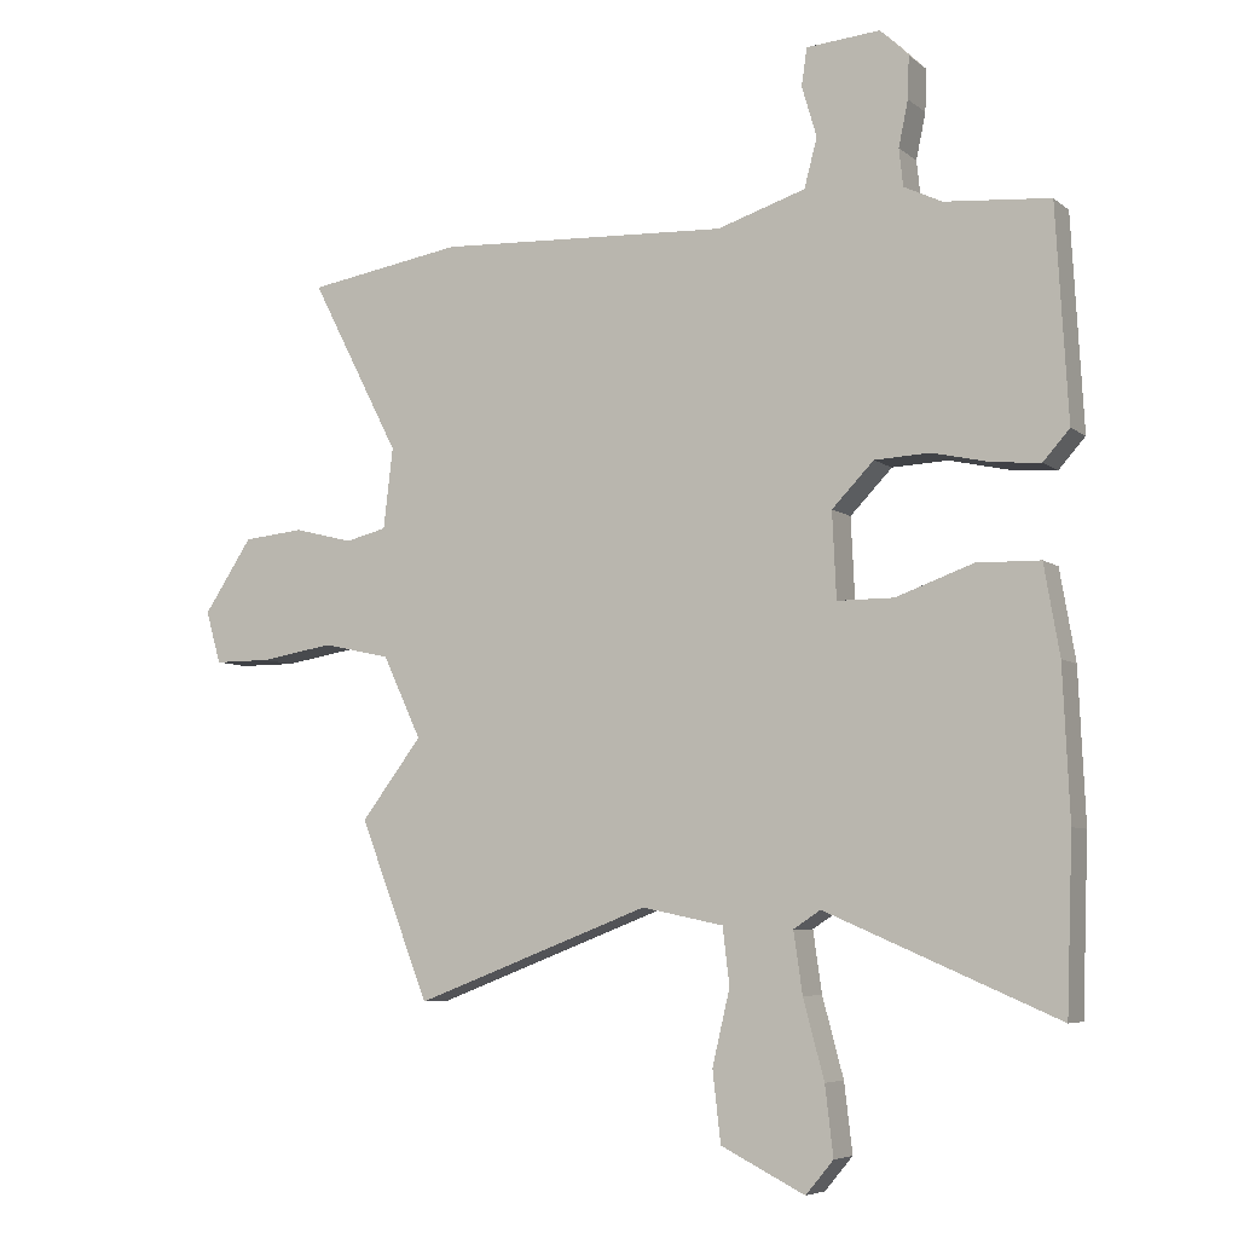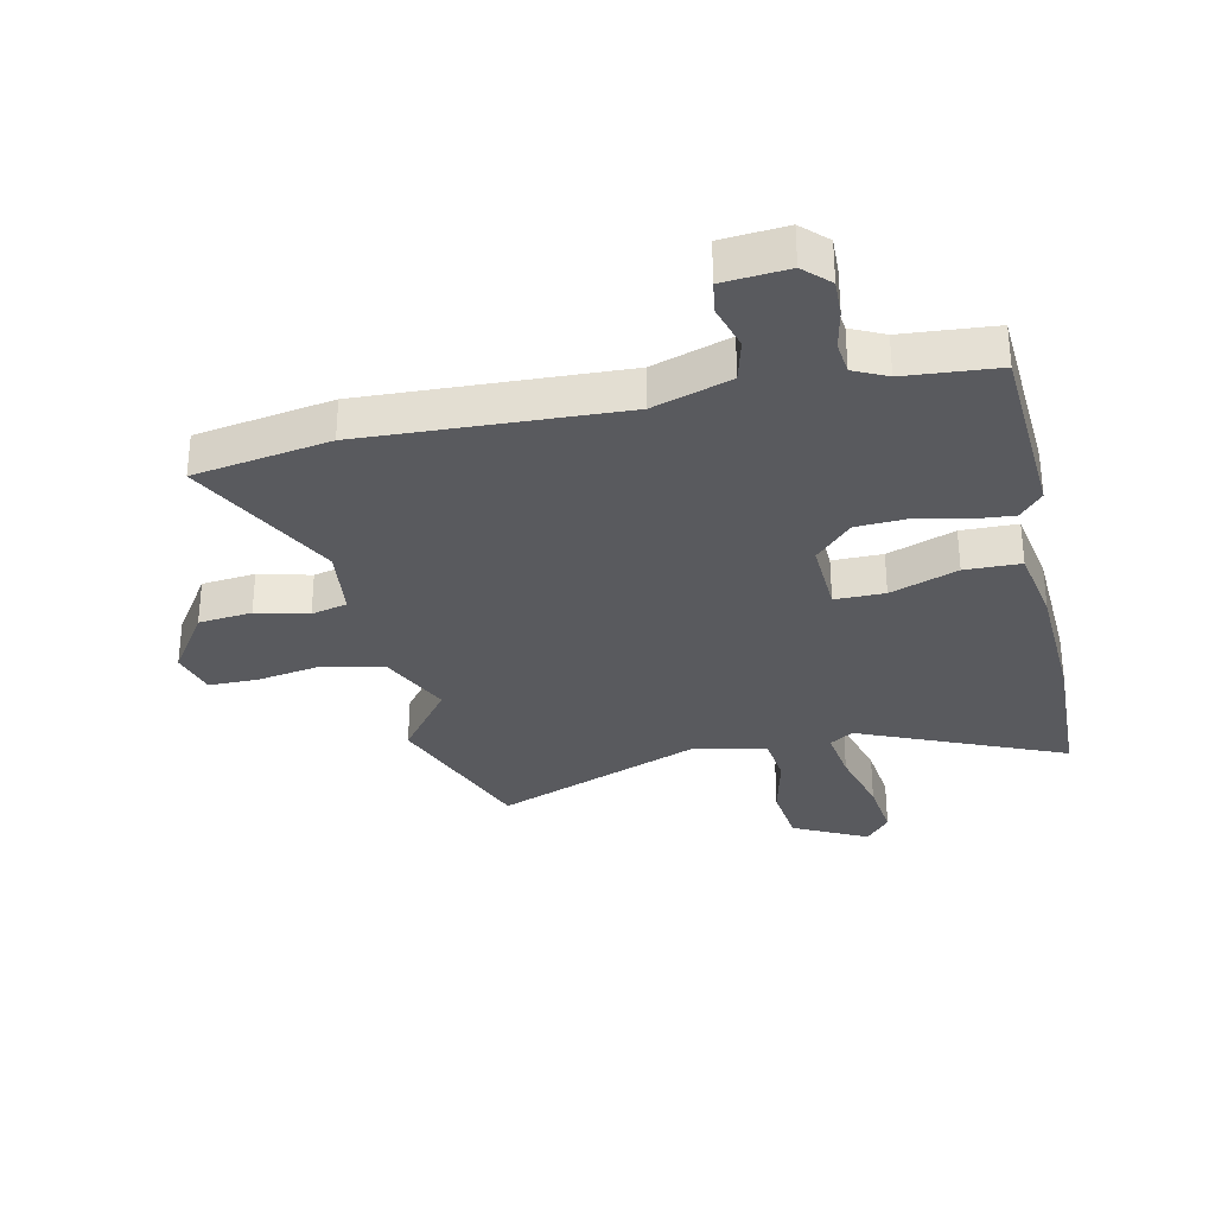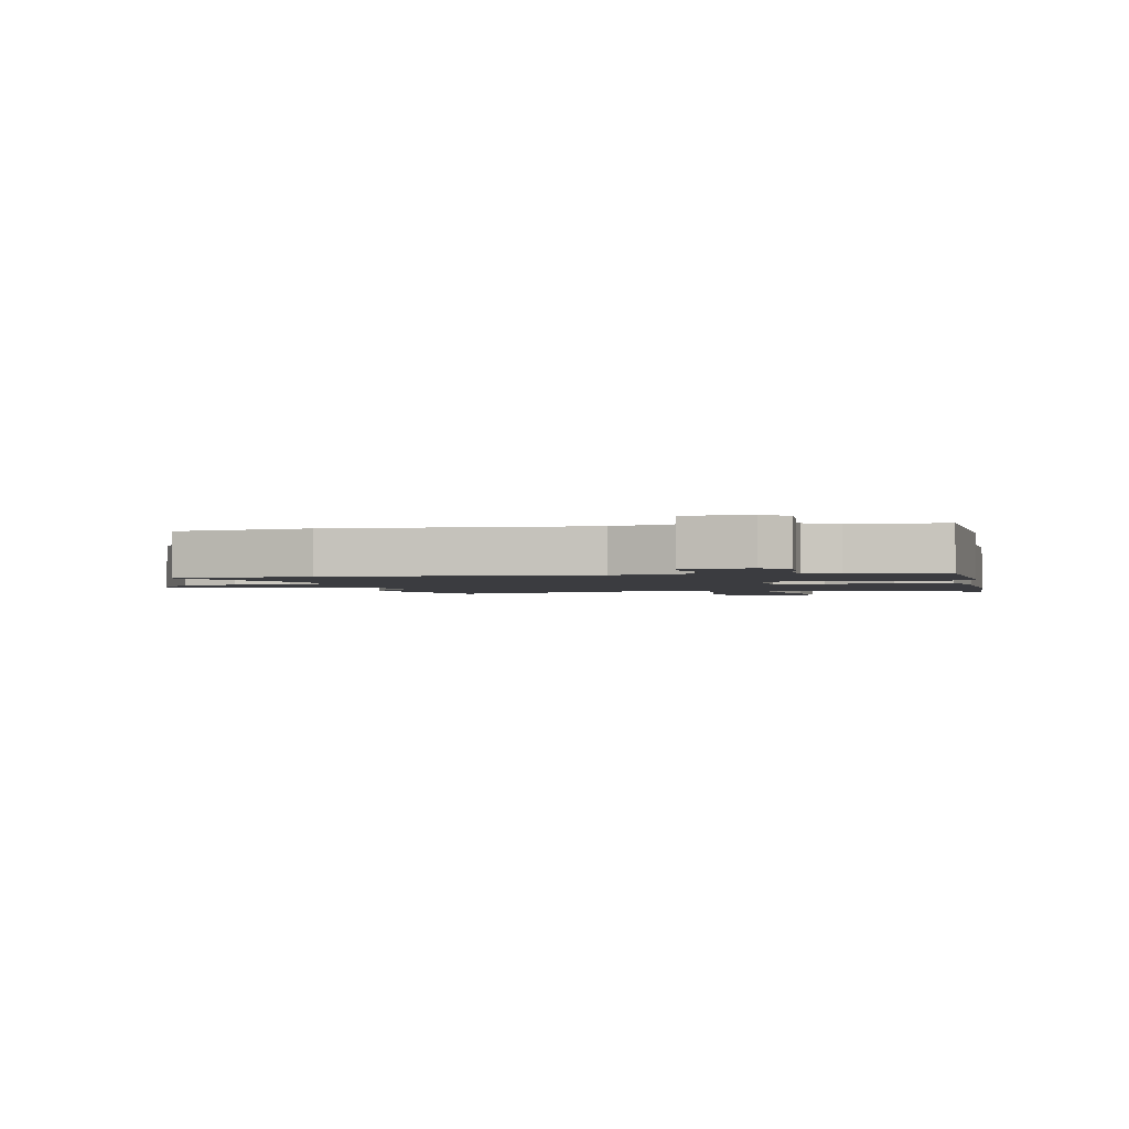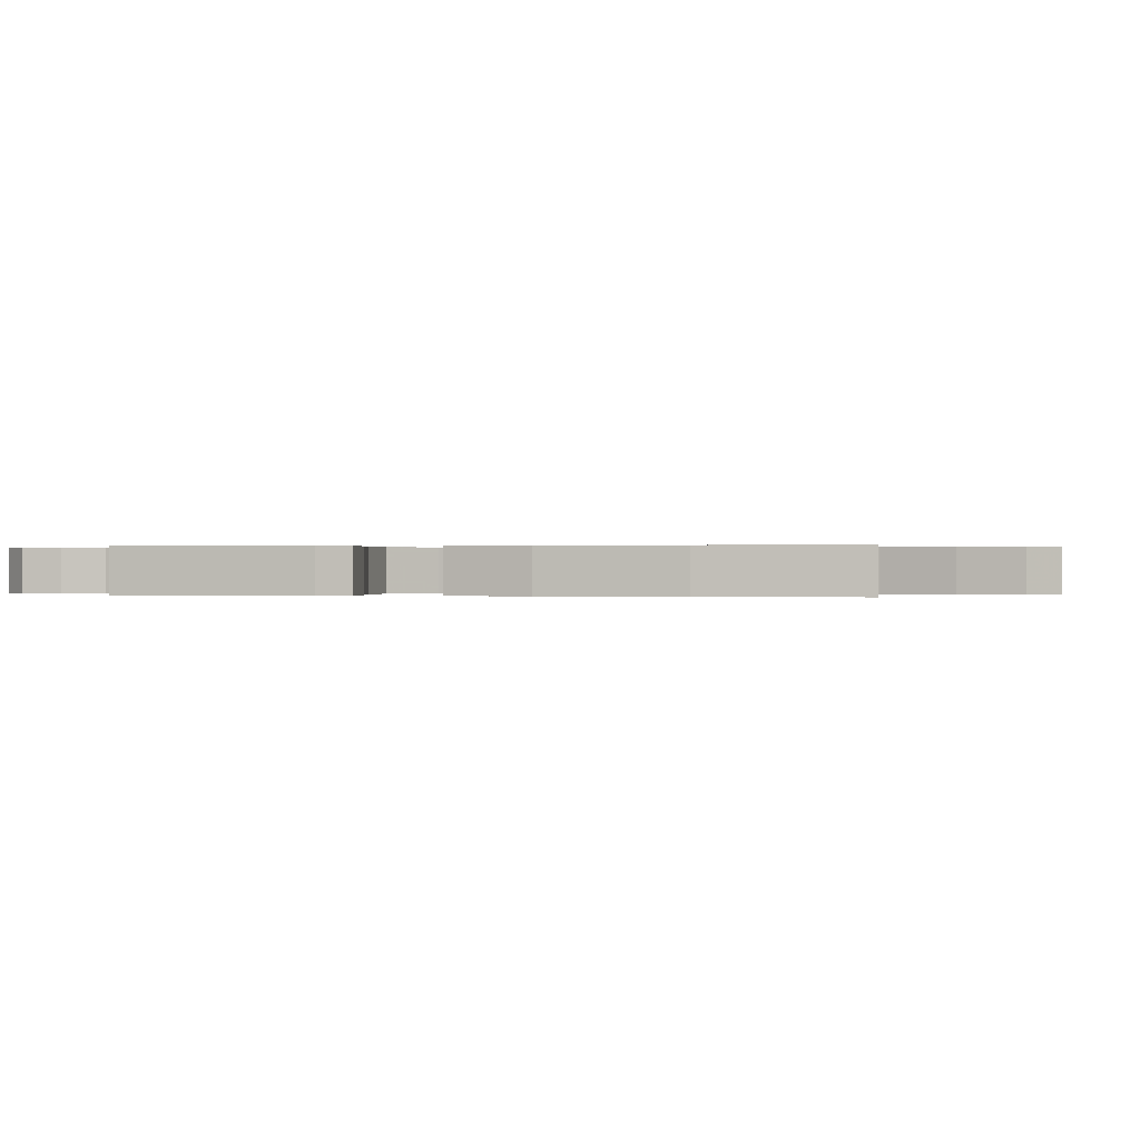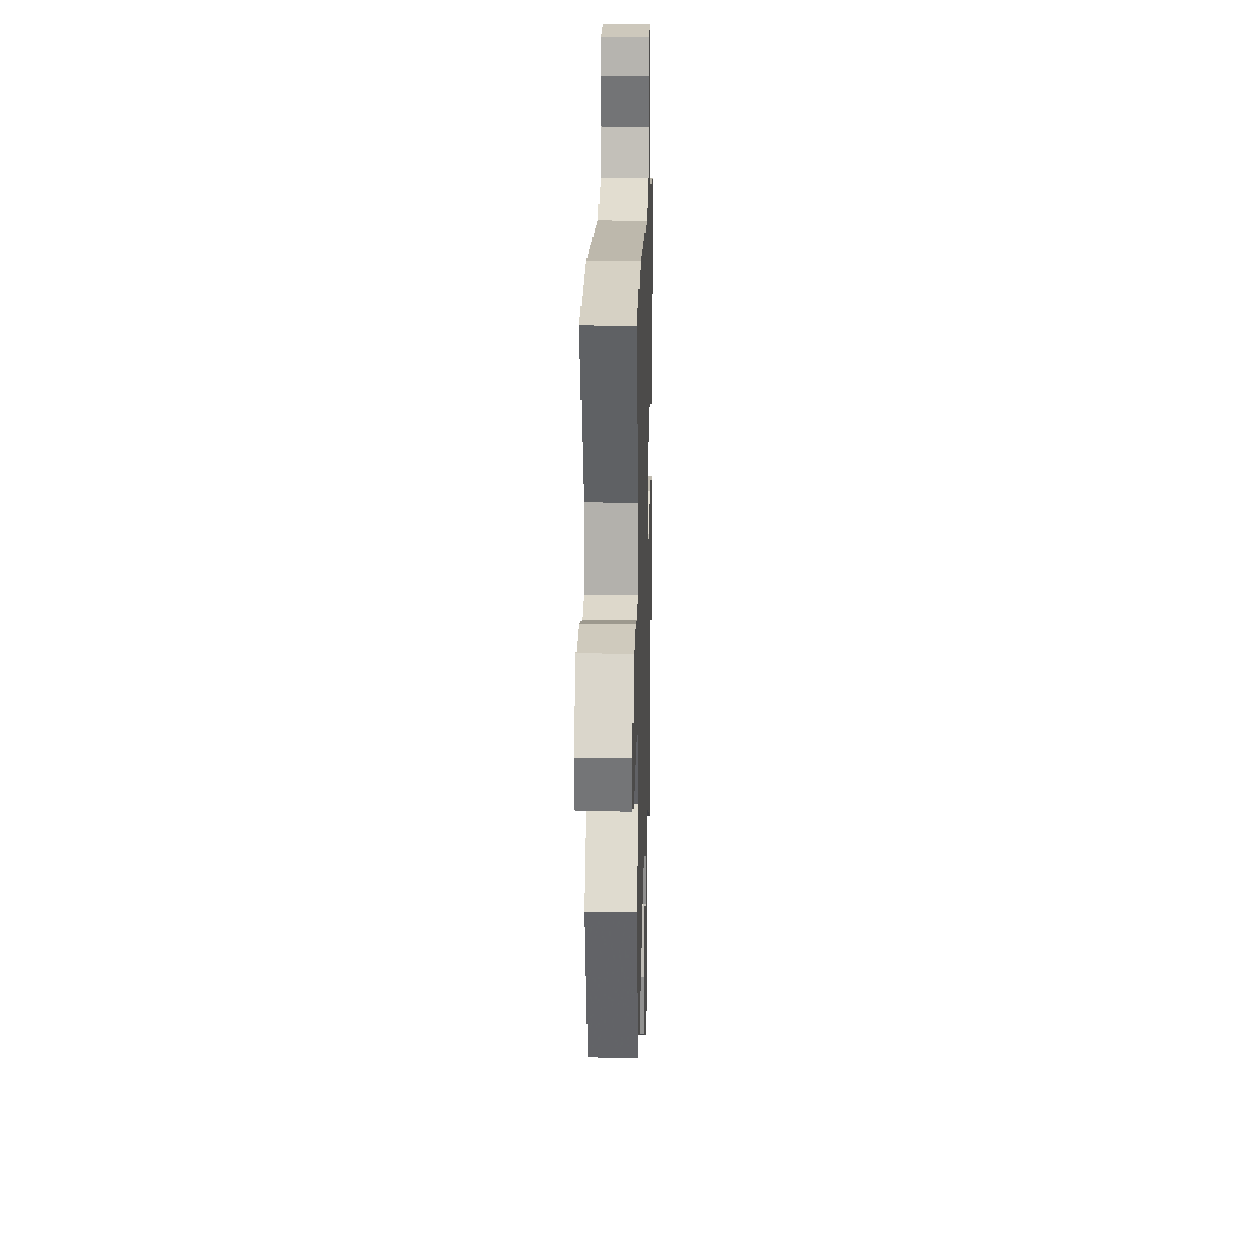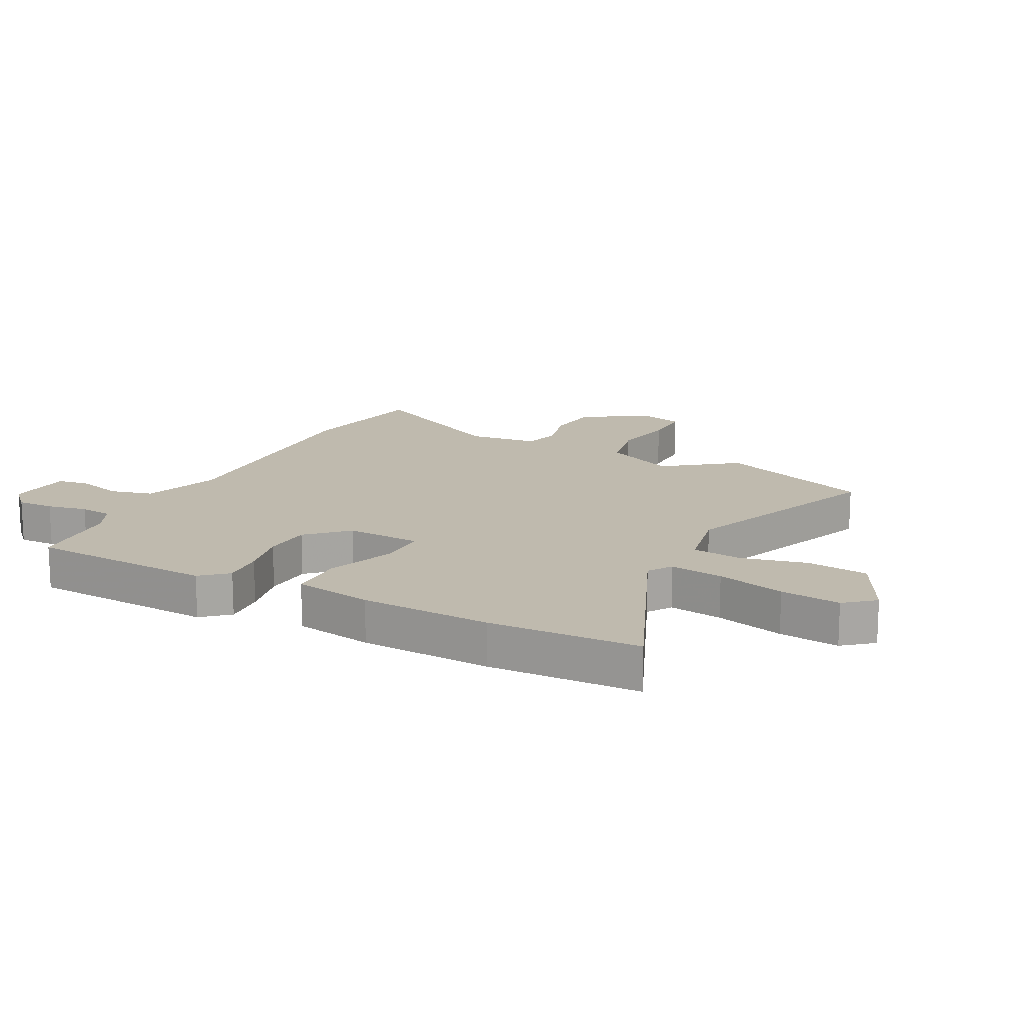
<metadata>
{"format":"obj","ext":"obj","renderer":"f3d","projection":"perspective","resolution":1024,"background":"white","views":[{"elev":-6.2,"azim":26.1,"up":"+Z"},{"elev":-31.7,"azim":12.4,"up":"+Y"},{"elev":-2.0,"azim":11.5,"up":"+Y"},{"elev":0.1,"azim":102.0,"up":"+Y"},{"elev":17.4,"azim":-88.4,"up":"+Z"},{"elev":15.7,"azim":117.5,"up":"+Y"}]}
</metadata>
<code>
v -0.463 0.07 -0.594
v -0.566 0.07 -0.331
v -0.476 0.07 -0.213
v -0.533 0.07 -0.092
v -0.633 0.07 -0.07
v -0.742 0.07 -0.088
v -0.826 0.07 -0.088
v -0.848 0.07 -0.011
v -0.776 0.07 0.097
v -0.686 0.07 0.106
v -0.599 0.07 0.084
v -0.538 0.07 0.099
v -0.524 0.07 0.218
v -0.656 0.07 0.474
v -0.426 0.07 0.512
v 0.006 0.07 0.492
v 0.137 0.07 0.534
v 0.156 0.07 0.606
v 0.134 0.07 0.681
v 0.142 0.07 0.736
v 0.251 0.07 0.745
v 0.293 0.07 0.704
v 0.291 0.07 0.642
v 0.277 0.07 0.575
v 0.283 0.07 0.52
v 0.339 0.07 0.493
v 0.495 0.07 0.48
v 0.513 0.07 0.168
v 0.474 0.07 0.124
v 0.403 0.07 0.13
v 0.318 0.07 0.149
v 0.236 0.07 0.145
v 0.174 0.07 0.081
v 0.18 0.07 -0.045
v 0.264 0.07 -0.045
v 0.378 0.07 -0.004
v 0.472 0.07 -0.006
v 0.495 0.07 -0.138
v 0.505 0.07 -0.358
v 0.496 0.07 -0.611
v 0.153 0.07 -0.464
v 0.113 0.07 -0.49
v 0.126 0.07 -0.58
v 0.157 0.07 -0.695
v 0.169 0.07 -0.796
v 0.128 0.07 -0.845
v 0.004 0.07 -0.783
v -0.008 0.07 -0.679
v 0.018 0.07 -0.569
v 0.008 0.07 -0.485
v -0.113 0.07 -0.46
v -0.463 0 -0.594
v -0.566 0 -0.331
v -0.476 0 -0.213
v -0.533 0 -0.092
v -0.633 0 -0.07
v -0.742 0 -0.088
v -0.826 0 -0.088
v -0.848 0 -0.011
v -0.776 0 0.097
v -0.686 0 0.106
v -0.599 0 0.084
v -0.538 0 0.099
v -0.524 0 0.218
v -0.656 0 0.474
v -0.426 0 0.512
v 0.006 0 0.492
v 0.137 0 0.534
v 0.156 0 0.606
v 0.134 0 0.681
v 0.142 0 0.736
v 0.251 0 0.745
v 0.293 0 0.704
v 0.291 0 0.642
v 0.277 0 0.575
v 0.283 0 0.52
v 0.339 0 0.493
v 0.495 0 0.48
v 0.513 0 0.168
v 0.474 0 0.124
v 0.403 0 0.13
v 0.318 0 0.149
v 0.236 0 0.145
v 0.174 0 0.081
v 0.18 0 -0.045
v 0.264 0 -0.045
v 0.378 0 -0.004
v 0.472 0 -0.006
v 0.495 0 -0.138
v 0.505 0 -0.358
v 0.496 0 -0.611
v 0.153 0 -0.464
v 0.113 0 -0.49
v 0.126 0 -0.58
v 0.157 0 -0.695
v 0.169 0 -0.796
v 0.128 0 -0.845
v 0.004 0 -0.783
v -0.008 0 -0.679
v 0.018 0 -0.569
v 0.008 0 -0.485
v -0.113 0 -0.46
f 47 48 49
f 46 47 49
f 45 46 49
f 44 45 49
f 43 44 49
f 42 43 49 50
f 41 42 50 51
f 39 40 41
f 38 39 41
f 37 38 41
f 36 37 41
f 35 36 41
f 34 35 41 51
f 29 30 31
f 28 29 31
f 27 28 31
f 26 27 31
f 25 26 31 32
f 24 25 32 33
f 22 23 24
f 21 22 24
f 20 21 24
f 19 20 24
f 18 19 24
f 17 18 24 33
f 13 14 15 16
f 33 34 51
f 17 33 51
f 16 17 51
f 13 16 51
f 12 13 51
f 9 10 11
f 8 9 11
f 7 8 11
f 6 7 11
f 5 6 11
f 51 1 2 3
f 51 3 4
f 12 51 4
f 4 5 11 12
f 100 99 98
f 100 98 97
f 100 97 96
f 100 96 95
f 100 95 94
f 101 100 94 93
f 102 101 93 92
f 92 91 90
f 92 90 89
f 92 89 88
f 92 88 87
f 92 87 86
f 102 92 86 85
f 82 81 80
f 82 80 79
f 82 79 78
f 82 78 77
f 83 82 77 76
f 84 83 76 75
f 75 74 73
f 75 73 72
f 75 72 71
f 75 71 70
f 75 70 69
f 84 75 69 68
f 67 66 65 64
f 102 85 84
f 102 84 68
f 102 68 67
f 102 67 64
f 102 64 63
f 62 61 60
f 62 60 59
f 62 59 58
f 62 58 57
f 62 57 56
f 54 53 52 102
f 55 54 102
f 55 102 63
f 63 62 56 55
f 1 52 53 2
f 2 53 54 3
f 3 54 55 4
f 4 55 56 5
f 5 56 57 6
f 6 57 58 7
f 7 58 59 8
f 8 59 60 9
f 9 60 61 10
f 10 61 62 11
f 11 62 63 12
f 12 63 64 13
f 13 64 65 14
f 14 65 66 15
f 15 66 67 16
f 16 67 68 17
f 17 68 69 18
f 18 69 70 19
f 19 70 71 20
f 20 71 72 21
f 21 72 73 22
f 22 73 74 23
f 23 74 75 24
f 24 75 76 25
f 25 76 77 26
f 26 77 78 27
f 27 78 79 28
f 28 79 80 29
f 29 80 81 30
f 30 81 82 31
f 31 82 83 32
f 32 83 84 33
f 33 84 85 34
f 34 85 86 35
f 35 86 87 36
f 36 87 88 37
f 37 88 89 38
f 38 89 90 39
f 39 90 91 40
f 40 91 92 41
f 41 92 93 42
f 42 93 94 43
f 43 94 95 44
f 44 95 96 45
f 45 96 97 46
f 46 97 98 47
f 47 98 99 48
f 48 99 100 49
f 49 100 101 50
f 50 101 102 51
f 51 102 52 1

</code>
